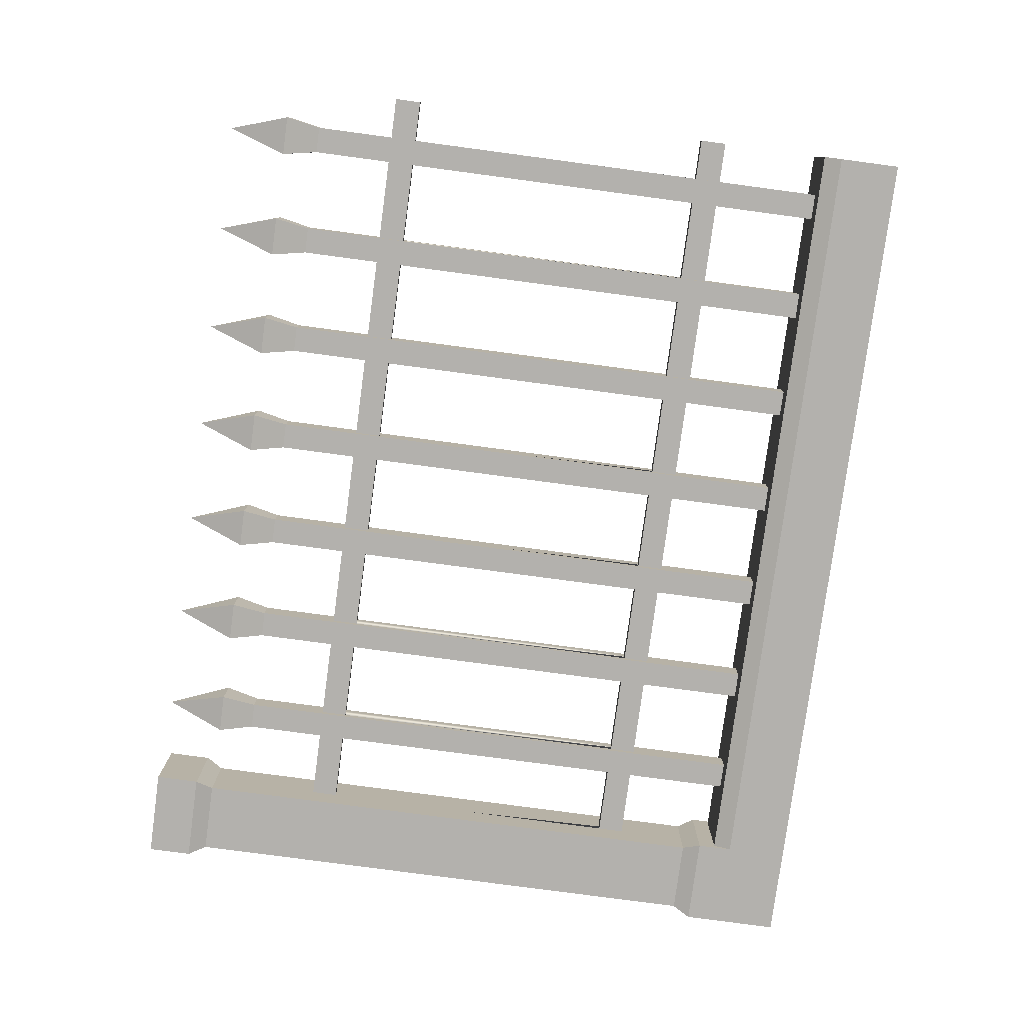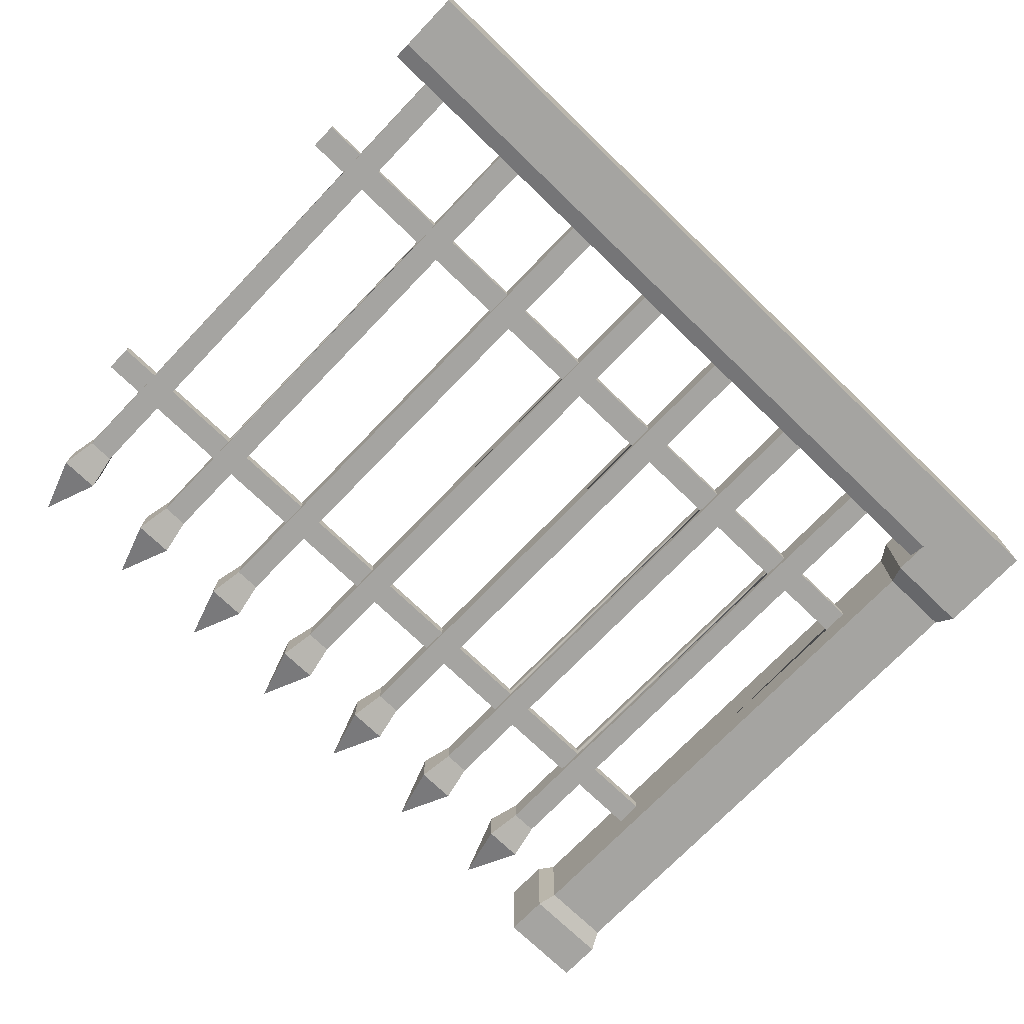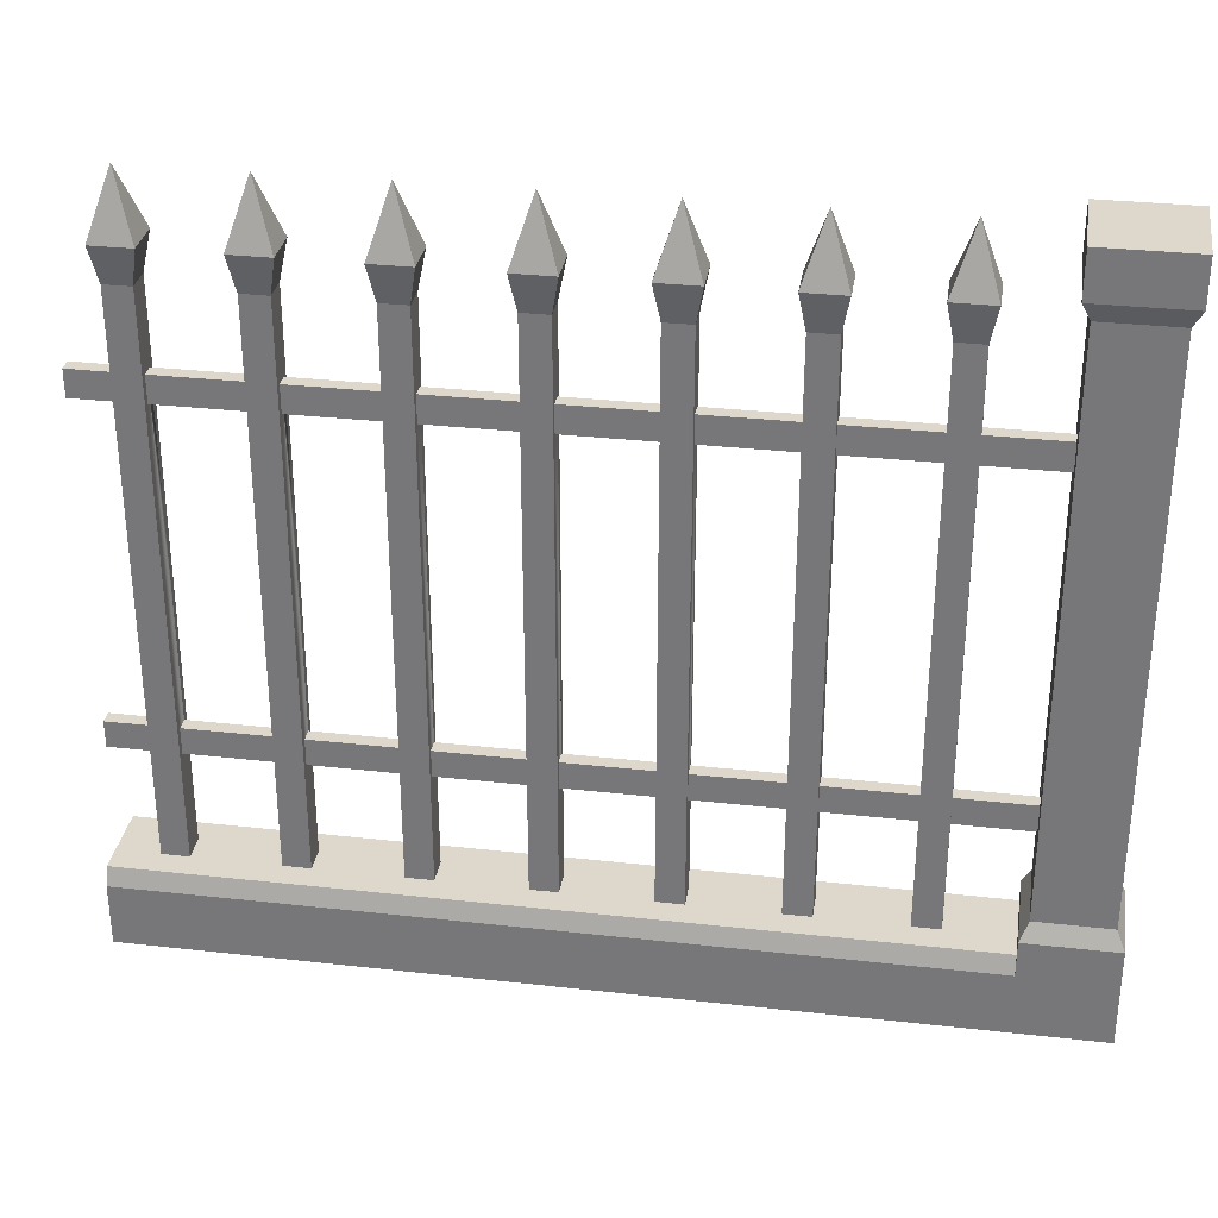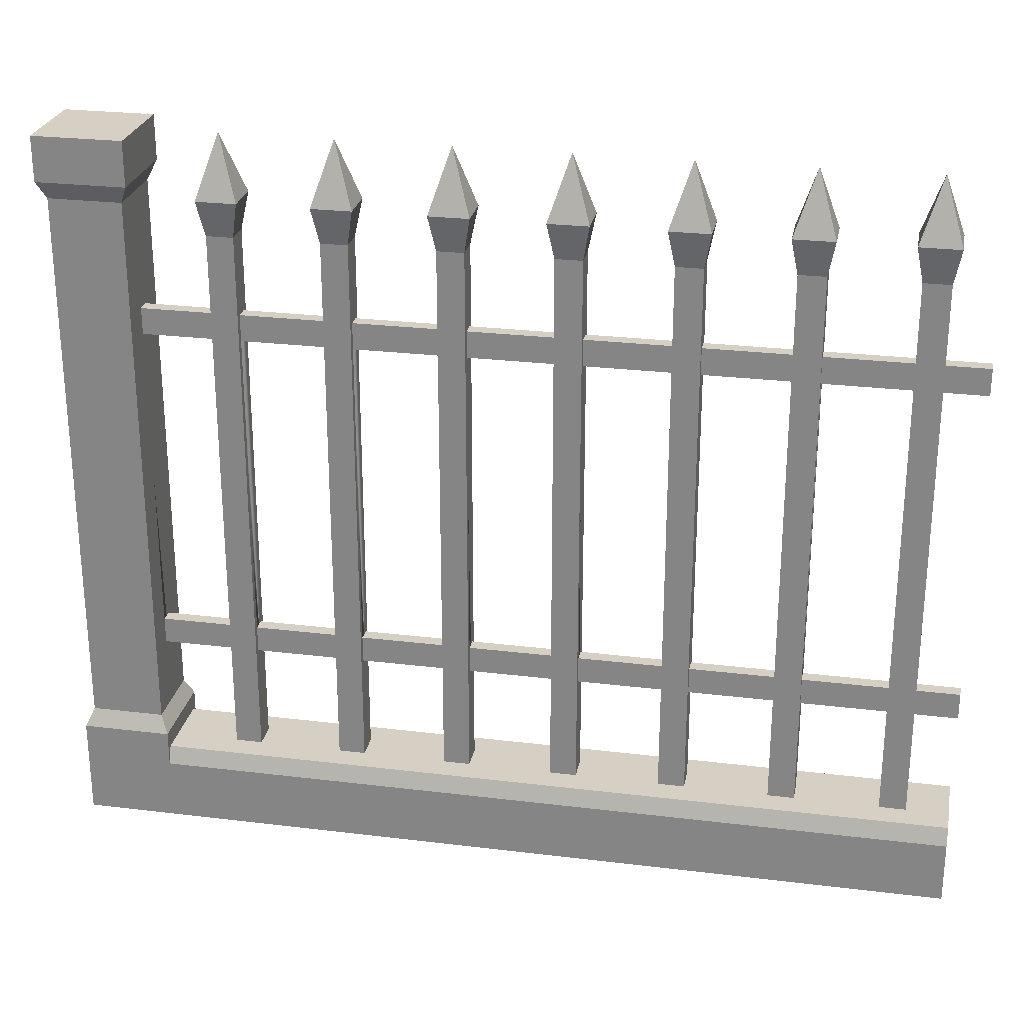
<metadata>
{"format":"obj","ext":"obj","renderer":"f3d","projection":"perspective","resolution":1024,"background":"white","views":[{"elev":-79.3,"azim":-97.6,"up":"+Z"},{"elev":-73.2,"azim":-43.9,"up":"+Z"},{"elev":31.4,"azim":9.0,"up":"+Y"},{"elev":26.0,"azim":-169.0,"up":"+Y"}]}
</metadata>
<code>
o ironFenceBorderColumn
v 0.4 0.7739 -0.4
v 0.4 0.8239 -0.5
v 0.4 0.7739 -0.5
v 0.4 0.8239 -0.4
v 0.5 0.8239 -0.4
v 0.5 0.7739 -0.5
v 0.5 0.8239 -0.5
v 0.5 0.7739 -0.4
v 0.5 0 -0.4
v 0.4 0.07 -0.4
v -0.5 0 -0.4
v 0.5 0.11 -0.4
v 0.4 0.11 -0.4
v -0.5 0.07 -0.4
v 0.409 0.7539 -0.491
v 0.409 0.7539 -0.409
v 0.409 0.13 -0.491
v 0.409 0.21 -0.4575
v 0.409 0.13 -0.409
v 0.409 0.21 -0.4425
v 0.409 0.24 -0.4425
v 0.409 0.5939 -0.4425
v 0.409 0.6239 -0.4425
v 0.409 0.6239 -0.4575
v 0.409 0.24 -0.4575
v 0.409 0.5939 -0.4575
v 0.5 0.11 -0.5
v 0.5 0 -0.5
v 0.4 0.11 -0.5
v 0.491 0.13 -0.491
v 0.491 0.7539 -0.491
v -0.5 0.07 -0.5
v -0.5 0 -0.5
v 0.4 0.07 -0.5
v 0.491 0.7539 -0.409
v 0.491 0.13 -0.409
v 0.4 0.09 -0.493
v 0.4 0.09 -0.407
v -0.5 0.09 -0.493
v -0.5 0.09 -0.407
v 0.3275 0.09 -0.465
v 0.2975 0.09 -0.465
v 0.2025 0.09 -0.465
v 0.2975 0.09 -0.435
v 0.1725 0.09 -0.465
v 0.0775 0.09 -0.465
v 0.1725 0.09 -0.435
v 0.0475 0.09 -0.465
v -0.0475 0.09 -0.465
v 0.0475 0.09 -0.435
v -0.0775 0.09 -0.465
v -0.1725 0.09 -0.465
v -0.0775 0.09 -0.435
v -0.2025 0.09 -0.465
v -0.2975 0.09 -0.465
v -0.2025 0.09 -0.435
v -0.3275 0.09 -0.465
v -0.3275 0.09 -0.435
v -0.4225 0.09 -0.465
v -0.4525 0.09 -0.465
v -0.4525 0.09 -0.435
v -0.0475 0.09 -0.435
v 0.0775 0.09 -0.435
v 0.2025 0.09 -0.435
v 0.3275 0.09 -0.435
v -0.2975 0.09 -0.435
v -0.1725 0.09 -0.435
v -0.4225 0.09 -0.435
v 0.3275 0.7139 -0.465
v 0.3275 0.6239 -0.4575
v 0.3275 0.7139 -0.435
v 0.3275 0.6239 -0.4425
v 0.3275 0.5939 -0.4425
v 0.3275 0.24 -0.4425
v 0.3275 0.21 -0.4425
v 0.3275 0.21 -0.4575
v 0.3275 0.5939 -0.4575
v 0.3275 0.24 -0.4575
v 0.2975 0.7139 -0.435
v 0.2975 0.21 -0.4575
v 0.2975 0.7139 -0.465
v 0.2975 0.21 -0.4425
v 0.2975 0.24 -0.4425
v 0.2975 0.5939 -0.4425
v 0.2975 0.6239 -0.4425
v 0.2975 0.6239 -0.4575
v 0.2975 0.24 -0.4575
v 0.2975 0.5939 -0.4575
v 0.29 0.7539 -0.4725
v 0.335 0.7539 -0.4725
v 0.21 0.7539 -0.4275
v 0.21 0.7539 -0.4725
v 0.1875 0.8239 -0.45
v 0.335 0.7539 -0.4275
v 0.3125 0.8239 -0.45
v -0.5 0.21 -0.4425
v -0.5 0.24 -0.4575
v -0.5 0.21 -0.4575
v -0.5 0.24 -0.4425
v 0.165 0.7539 -0.4725
v 0.29 0.7539 -0.4275
v 0.165 0.7539 -0.4275
v 0.2025 0.7139 -0.435
v 0.1725 0.7139 -0.435
v 0.1725 0.21 -0.4575
v 0.1725 0.7139 -0.465
v 0.1725 0.21 -0.4425
v 0.1725 0.24 -0.4425
v 0.1725 0.5939 -0.4425
v 0.1725 0.6239 -0.4425
v 0.1725 0.6239 -0.4575
v 0.1725 0.24 -0.4575
v 0.1725 0.5939 -0.4575
v 0.2025 0.7139 -0.465
v 0.2025 0.6239 -0.4575
v 0.2025 0.6239 -0.4425
v 0.2025 0.5939 -0.4425
v 0.2025 0.24 -0.4425
v 0.2025 0.21 -0.4425
v 0.2025 0.21 -0.4575
v 0.2025 0.5939 -0.4575
v 0.2025 0.24 -0.4575
v -0.4375 0.8239 -0.45
v -0.415 0.7539 -0.4725
v -0.46 0.7539 -0.4725
v -0.46 0.7539 -0.4275
v -0.415 0.7539 -0.4275
v -0.2975 0.7139 -0.435
v -0.3275 0.7139 -0.435
v -0.3275 0.21 -0.4575
v -0.3275 0.7139 -0.465
v -0.3275 0.21 -0.4425
v -0.3275 0.24 -0.4425
v -0.3275 0.5939 -0.4425
v -0.3275 0.6239 -0.4425
v -0.3275 0.6239 -0.4575
v -0.3275 0.24 -0.4575
v -0.3275 0.5939 -0.4575
v -0.2975 0.7139 -0.465
v -0.2975 0.6239 -0.4575
v -0.2975 0.6239 -0.4425
v -0.2975 0.5939 -0.4425
v -0.2975 0.24 -0.4425
v -0.2975 0.21 -0.4425
v -0.2975 0.21 -0.4575
v -0.2975 0.5939 -0.4575
v -0.2975 0.24 -0.4575
v -0.29 0.7539 -0.4275
v -0.29 0.7539 -0.4725
v -0.3125 0.8239 -0.45
v -0.335 0.7539 -0.4275
v -0.335 0.7539 -0.4725
v -0.4225 0.7139 -0.465
v -0.4225 0.6239 -0.4575
v -0.4225 0.7139 -0.435
v -0.4225 0.6239 -0.4425
v -0.4225 0.5939 -0.4425
v -0.4225 0.24 -0.4425
v -0.4225 0.21 -0.4425
v -0.4225 0.21 -0.4575
v -0.4225 0.5939 -0.4575
v -0.4225 0.24 -0.4575
v -0.4525 0.21 -0.4575
v -0.4525 0.7139 -0.465
v -0.4525 0.21 -0.4425
v -0.4525 0.24 -0.4425
v -0.4525 0.5939 -0.4425
v -0.4525 0.6239 -0.4425
v -0.4525 0.6239 -0.4575
v -0.4525 0.7139 -0.435
v -0.4525 0.24 -0.4575
v -0.4525 0.5939 -0.4575
v 0.04 0.7539 -0.4725
v 0.0775 0.7139 -0.465
v 0.0475 0.7139 -0.465
v 0.085 0.7539 -0.4725
v 0.085 0.7539 -0.4275
v 0.0625 0.8239 -0.45
v 0.0775 0.6239 -0.4575
v 0.0775 0.7139 -0.435
v 0.0775 0.6239 -0.4425
v 0.0775 0.5939 -0.4425
v 0.0775 0.24 -0.4425
v 0.0775 0.21 -0.4425
v 0.0775 0.21 -0.4575
v 0.0775 0.5939 -0.4575
v 0.0775 0.24 -0.4575
v 0.0475 0.7139 -0.435
v 0.0475 0.21 -0.4575
v 0.0475 0.21 -0.4425
v 0.0475 0.24 -0.4425
v 0.0475 0.5939 -0.4425
v 0.0475 0.6239 -0.4425
v 0.0475 0.6239 -0.4575
v 0.0475 0.24 -0.4575
v 0.0475 0.5939 -0.4575
v 0.04 0.7539 -0.4275
v -0.0775 0.7139 -0.465
v -0.085 0.7539 -0.4275
v -0.085 0.7539 -0.4725
v -0.0775 0.7139 -0.435
v -0.0625 0.8239 -0.45
v -0.04 0.7539 -0.4275
v -0.0475 0.7139 -0.465
v -0.0475 0.6239 -0.4575
v -0.0475 0.7139 -0.435
v -0.0475 0.6239 -0.4425
v -0.0475 0.5939 -0.4425
v -0.0475 0.24 -0.4425
v -0.0475 0.21 -0.4425
v -0.0475 0.21 -0.4575
v -0.0475 0.5939 -0.4575
v -0.0475 0.24 -0.4575
v -0.04 0.7539 -0.4725
v -0.0775 0.21 -0.4575
v -0.0775 0.21 -0.4425
v -0.0775 0.24 -0.4425
v -0.0775 0.5939 -0.4425
v -0.0775 0.6239 -0.4425
v -0.0775 0.6239 -0.4575
v -0.0775 0.24 -0.4575
v -0.0775 0.5939 -0.4575
v -0.1725 0.7139 -0.435
v -0.2025 0.7139 -0.435
v -0.1725 0.7139 -0.465
v -0.1725 0.6239 -0.4575
v -0.1725 0.6239 -0.4425
v -0.1725 0.5939 -0.4425
v -0.1725 0.24 -0.4425
v -0.1725 0.21 -0.4425
v -0.1725 0.21 -0.4575
v -0.1725 0.5939 -0.4575
v -0.1725 0.24 -0.4575
v -0.1875 0.8239 -0.45
v -0.21 0.7539 -0.4275
v -0.165 0.7539 -0.4275
v -0.2025 0.21 -0.4575
v -0.2025 0.7139 -0.465
v -0.2025 0.21 -0.4425
v -0.2025 0.24 -0.4425
v -0.2025 0.5939 -0.4425
v -0.2025 0.6239 -0.4425
v -0.2025 0.6239 -0.4575
v -0.2025 0.24 -0.4575
v -0.2025 0.5939 -0.4575
v -0.21 0.7539 -0.4725
v -0.165 0.7539 -0.4725
v -0.5 0.5939 -0.4425
v -0.5 0.6239 -0.4575
v -0.5 0.5939 -0.4575
v -0.5 0.6239 -0.4425
f 1 2 3
f 2 1 4
f 5 6 7
f 6 5 8
f 9 10 11
f 10 9 12
f 10 12 13
f 14 11 10
f 15 1 3
f 1 15 16
f 17 18 15
f 18 17 19
f 18 19 20
f 20 19 21
f 21 19 22
f 22 19 23
f 24 15 18
f 15 24 16
f 16 24 23
f 16 23 19
f 24 18 25
f 24 25 26
f 21 26 25
f 26 21 22
f 27 9 28
f 9 27 12
f 13 17 29
f 17 13 19
f 15 30 17
f 30 15 31
f 32 28 33
f 28 32 34
f 28 34 27
f 27 34 29
f 8 16 35
f 16 8 1
f 17 27 29
f 27 17 30
f 8 31 6
f 31 8 35
f 30 12 27
f 12 30 36
f 35 19 36
f 19 35 16
f 35 30 31
f 30 35 36
f 3 31 15
f 31 3 6
f 5 1 8
f 1 5 4
f 2 6 3
f 6 2 7
f 36 13 12
f 13 36 19
f 2 5 7
f 5 2 4
f 37 29 34
f 29 37 13
f 13 37 38
f 13 38 10
f 11 32 33
f 32 11 39
f 39 11 40
f 40 11 14
f 11 28 9
f 28 11 33
f 39 34 32
f 34 39 37
f 37 41 38
f 41 37 39
f 41 39 42
f 42 39 43
f 42 43 44
f 43 39 45
f 45 39 46
f 45 46 47
f 46 39 48
f 48 39 49
f 48 49 50
f 49 39 51
f 51 39 52
f 51 52 53
f 52 39 54
f 54 39 55
f 54 55 56
f 55 39 57
f 57 39 58
f 58 39 59
f 59 39 60
f 60 39 61
f 62 50 49
f 40 50 62
f 40 62 53
f 40 61 39
f 40 63 50
f 40 47 63
f 40 64 47
f 40 44 64
f 40 65 44
f 38 65 40
f 65 38 41
f 64 44 43
f 63 47 46
f 40 66 58
f 40 56 66
f 40 67 56
f 40 53 67
f 67 53 52
f 66 56 55
f 40 58 68
f 68 58 59
f 40 68 61
f 38 14 10
f 14 38 40
f 69 70 41
f 70 69 71
f 70 71 72
f 72 71 73
f 73 71 74
f 74 71 75
f 76 41 70
f 41 76 65
f 65 76 75
f 65 75 71
f 76 70 77
f 76 77 78
f 73 78 77
f 78 73 74
f 71 44 65
f 44 71 79
f 42 80 81
f 80 42 44
f 80 44 82
f 82 44 83
f 83 44 84
f 84 44 85
f 86 81 80
f 81 86 79
f 79 86 85
f 79 85 44
f 86 80 87
f 86 87 88
f 83 88 87
f 88 83 84
f 89 69 81
f 69 89 90
f 78 21 25
f 21 78 74
f 91 92 93
f 94 90 95
f 75 18 20
f 18 75 76
f 96 97 98
f 97 96 99
f 93 92 100
f 95 101 94
f 78 18 76
f 18 78 25
f 94 69 90
f 69 94 71
f 21 75 20
f 75 21 74
f 94 79 71
f 79 94 101
f 93 102 91
f 101 95 89
f 102 93 100
f 81 101 89
f 101 81 79
f 81 41 42
f 41 81 69
f 95 90 89
f 103 47 64
f 47 103 104
f 45 105 106
f 105 45 47
f 105 47 107
f 107 47 108
f 108 47 109
f 109 47 110
f 111 106 105
f 106 111 104
f 104 111 110
f 104 110 47
f 111 105 112
f 111 112 113
f 108 113 112
f 113 108 109
f 106 43 45
f 43 106 114
f 106 102 100
f 102 106 104
f 91 104 103
f 104 91 102
f 91 114 92
f 114 91 103
f 100 114 106
f 114 100 92
f 114 115 43
f 115 114 103
f 115 103 116
f 116 103 117
f 117 103 118
f 118 103 119
f 120 43 115
f 43 120 64
f 64 120 119
f 64 119 103
f 120 115 121
f 120 121 122
f 117 122 121
f 122 117 118
f 123 124 125
f 126 123 125
f 127 124 123
f 123 126 127
f 128 58 66
f 58 128 129
f 57 130 131
f 130 57 58
f 130 58 132
f 132 58 133
f 133 58 134
f 134 58 135
f 136 131 130
f 131 136 129
f 129 136 135
f 129 135 58
f 136 130 137
f 136 137 138
f 133 138 137
f 138 133 134
f 131 55 57
f 55 131 139
f 139 140 55
f 140 139 128
f 140 128 141
f 141 128 142
f 142 128 143
f 143 128 144
f 145 55 140
f 55 145 66
f 66 145 144
f 66 144 128
f 145 140 146
f 145 146 147
f 142 147 146
f 147 142 143
f 148 139 149
f 139 148 128
f 150 151 148
f 148 129 128
f 129 148 151
f 131 151 152
f 151 131 129
f 152 139 131
f 139 152 149
f 150 149 152
f 151 150 152
f 148 149 150
f 153 154 59
f 154 153 155
f 154 155 156
f 156 155 157
f 157 155 158
f 158 155 159
f 160 59 154
f 59 160 68
f 68 160 159
f 68 159 155
f 160 154 161
f 160 161 162
f 157 162 161
f 162 157 158
f 60 163 164
f 163 60 61
f 163 61 165
f 165 61 166
f 166 61 167
f 167 61 168
f 169 164 163
f 164 169 170
f 170 169 168
f 170 168 61
f 169 163 171
f 169 171 172
f 166 172 171
f 172 166 167
f 164 59 60
f 59 164 153
f 155 61 68
f 61 155 170
f 164 126 125
f 126 164 170
f 127 170 155
f 170 127 126
f 127 153 124
f 153 127 155
f 125 153 164
f 153 125 124
f 173 174 175
f 174 173 176
f 177 176 178
f 174 179 46
f 179 174 180
f 179 180 181
f 181 180 182
f 182 180 183
f 183 180 184
f 185 46 179
f 46 185 63
f 63 185 184
f 63 184 180
f 185 179 186
f 185 186 187
f 182 187 186
f 187 182 183
f 180 50 63
f 50 180 188
f 48 189 175
f 189 48 50
f 189 50 190
f 190 50 191
f 191 50 192
f 192 50 193
f 194 175 189
f 175 194 188
f 188 194 193
f 188 193 50
f 194 189 195
f 194 195 196
f 191 196 195
f 196 191 192
f 175 46 48
f 46 175 174
f 175 197 173
f 197 175 188
f 177 188 180
f 188 177 197
f 177 174 176
f 174 177 180
f 178 176 173
f 178 197 177
f 197 178 173
f 198 199 200
f 199 198 201
f 202 199 203
f 204 205 49
f 205 204 206
f 205 206 207
f 207 206 208
f 208 206 209
f 209 206 210
f 211 49 205
f 49 211 62
f 62 211 210
f 62 210 206
f 211 205 212
f 211 212 213
f 208 213 212
f 213 208 209
f 200 204 198
f 204 200 214
f 198 49 51
f 49 198 204
f 203 204 214
f 204 203 206
f 203 214 202
f 206 53 62
f 53 206 201
f 51 215 198
f 215 51 53
f 215 53 216
f 216 53 217
f 217 53 218
f 218 53 219
f 220 198 215
f 198 220 201
f 201 220 219
f 201 219 53
f 220 215 221
f 220 221 222
f 217 222 221
f 222 217 218
f 202 214 200
f 203 201 206
f 201 203 199
f 199 202 200
f 117 88 84
f 88 117 121
f 223 56 67
f 56 223 224
f 225 226 52
f 226 225 223
f 226 223 227
f 227 223 228
f 228 223 229
f 229 223 230
f 231 52 226
f 52 231 67
f 67 231 230
f 67 230 223
f 231 226 232
f 231 232 233
f 228 233 232
f 233 228 229
f 234 235 236
f 54 237 238
f 237 54 56
f 237 56 239
f 239 56 240
f 240 56 241
f 241 56 242
f 243 238 237
f 238 243 224
f 224 243 242
f 224 242 56
f 243 237 244
f 243 244 245
f 240 245 244
f 245 240 241
f 238 52 54
f 52 238 225
f 246 225 238
f 225 246 247
f 115 85 86
f 85 115 116
f 236 225 247
f 225 236 223
f 236 224 223
f 224 236 235
f 248 249 250
f 249 248 251
f 168 248 167
f 248 168 251
f 179 113 186
f 113 179 111
f 236 247 234
f 235 234 246
f 234 247 246
f 238 235 246
f 235 238 224
f 133 159 132
f 159 133 158
f 240 144 239
f 144 240 143
f 184 105 107
f 105 184 185
f 119 80 82
f 80 119 120
f 162 133 137
f 133 162 158
f 97 166 171
f 166 97 99
f 166 96 165
f 96 166 99
f 96 163 165
f 163 96 98
f 83 119 82
f 119 83 118
f 122 83 87
f 83 122 118
f 159 130 132
f 130 159 160
f 147 240 244
f 240 147 143
f 108 184 107
f 184 108 183
f 162 130 160
f 130 162 137
f 97 163 98
f 163 97 171
f 122 80 120
f 80 122 87
f 144 237 239
f 237 144 145
f 187 105 185
f 105 187 112
f 147 237 145
f 237 147 244
f 187 108 112
f 108 187 183
f 154 135 136
f 135 154 156
f 70 23 24
f 23 70 72
f 73 26 22
f 26 73 77
f 248 172 167
f 172 248 250
f 208 196 192
f 196 208 212
f 140 242 243
f 242 140 141
f 249 168 169
f 168 249 251
f 179 110 111
f 110 179 181
f 213 189 211
f 189 213 195
f 210 189 190
f 189 210 211
f 230 215 216
f 215 230 231
f 233 215 231
f 215 233 221
f 191 210 190
f 210 191 209
f 157 138 134
f 138 157 161
f 142 245 241
f 245 142 146
f 228 222 218
f 222 228 232
f 233 217 221
f 217 233 229
f 217 230 216
f 230 217 229
f 182 113 109
f 113 182 186
f 213 191 195
f 191 213 209
f 205 193 194
f 193 205 207
f 110 182 109
f 182 110 181
f 70 26 77
f 26 70 24
f 205 196 212
f 196 205 194
f 226 222 232
f 222 226 220
f 154 138 161
f 138 154 136
f 85 117 84
f 117 85 116
f 219 228 218
f 228 219 227
f 135 157 134
f 157 135 156
f 193 208 192
f 208 193 207
f 242 142 241
f 142 242 141
f 226 219 220
f 219 226 227
f 23 73 22
f 73 23 72
f 115 88 121
f 88 115 86
f 249 172 250
f 172 249 169
f 140 245 146
f 245 140 243

</code>
